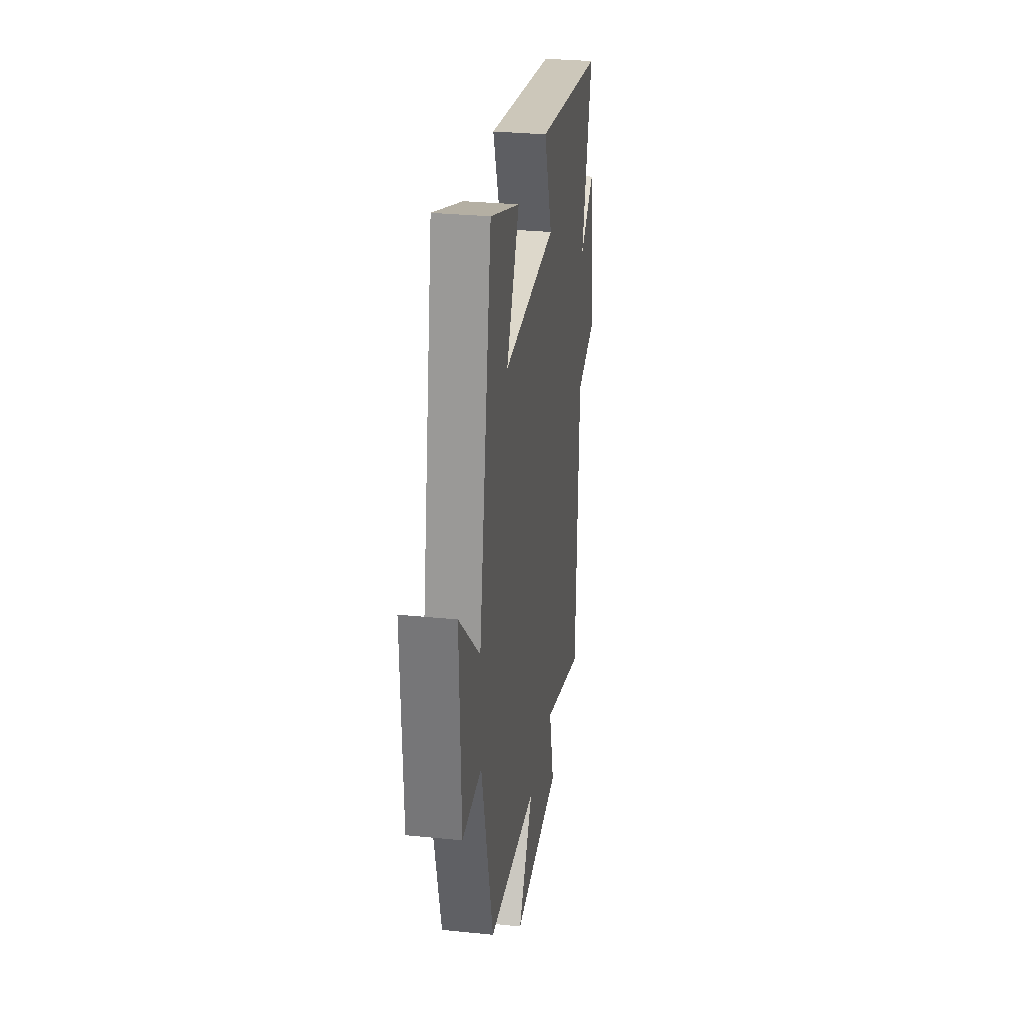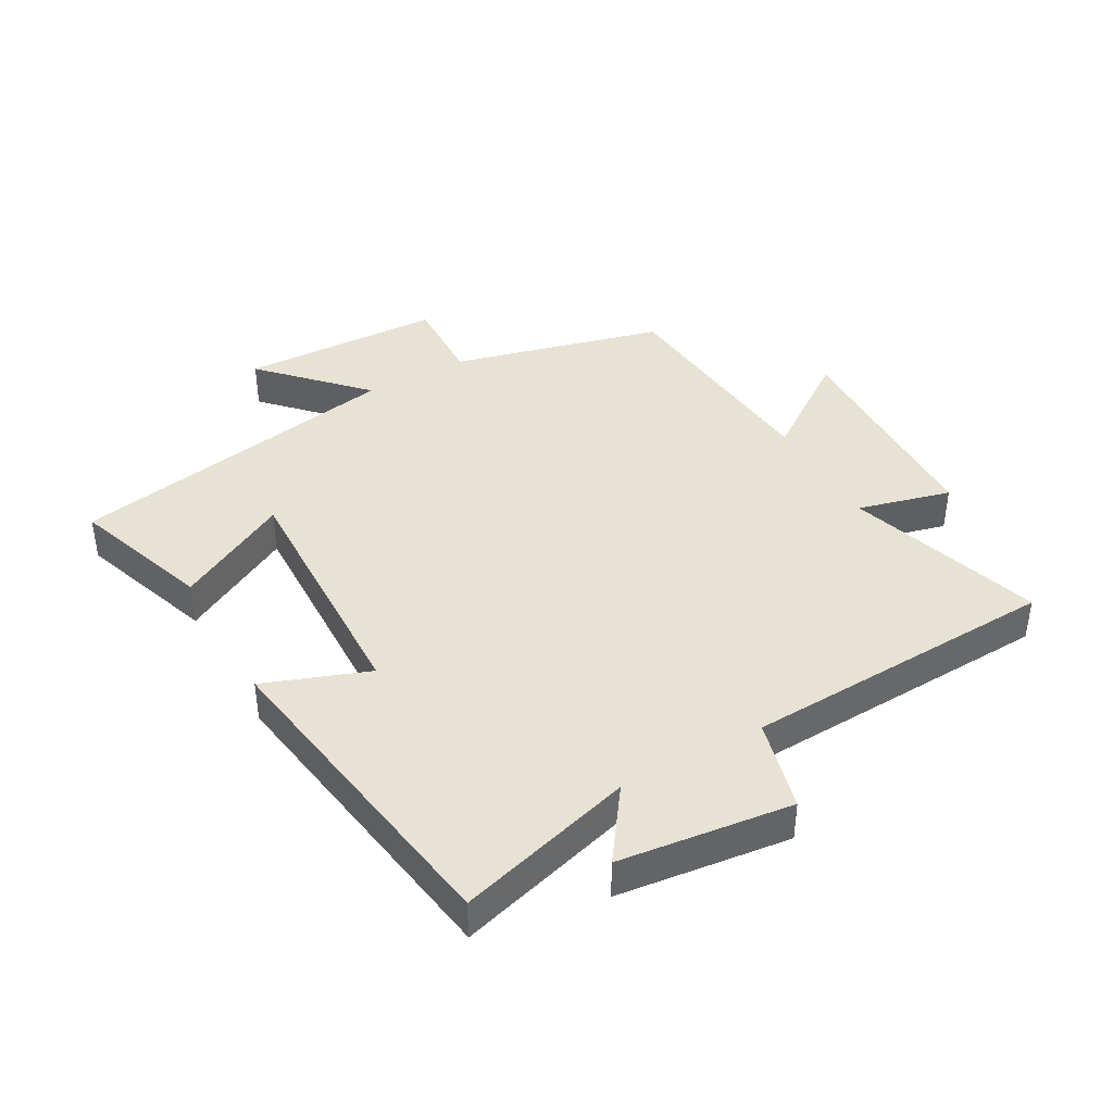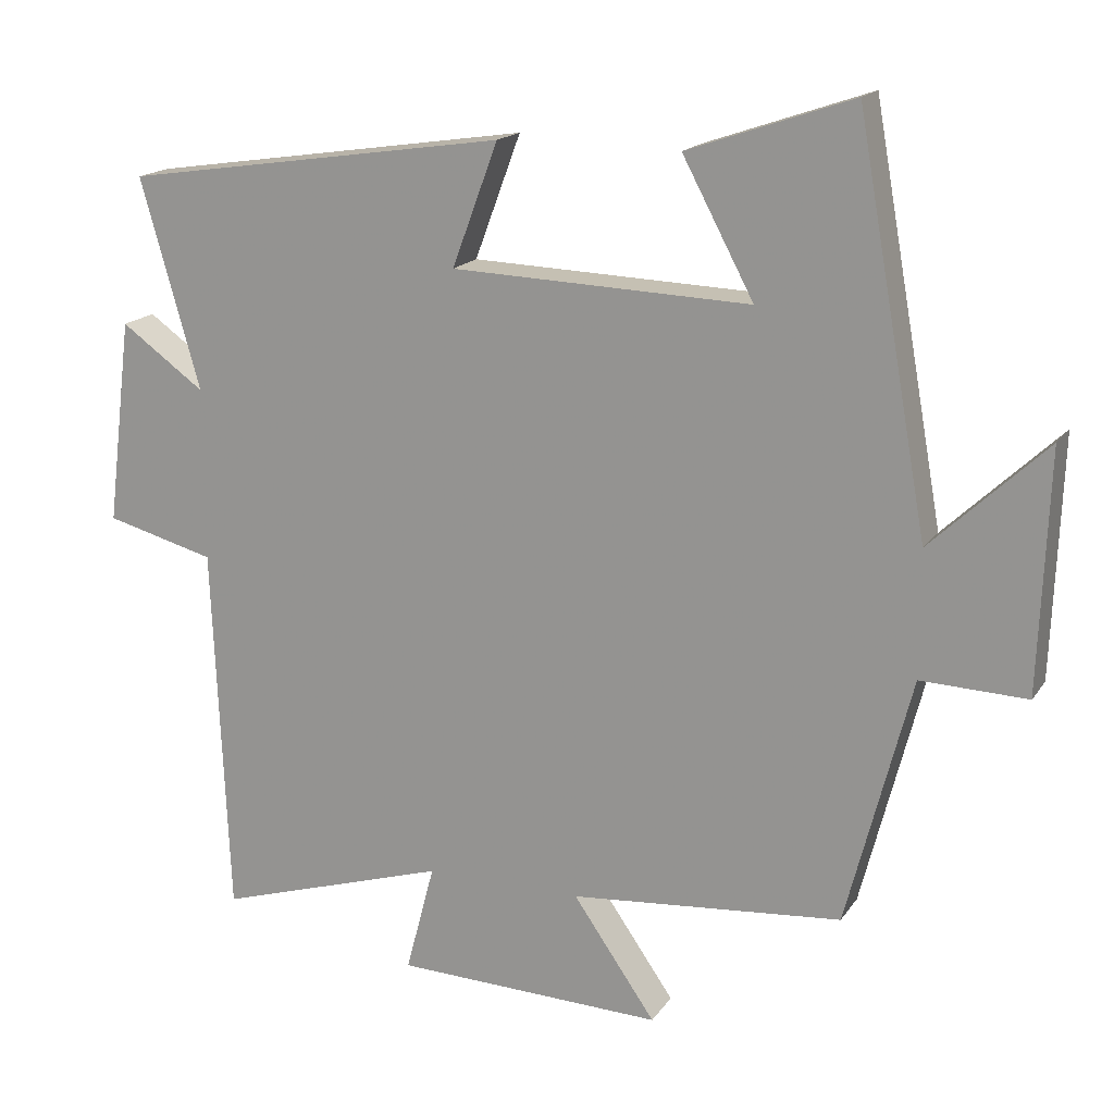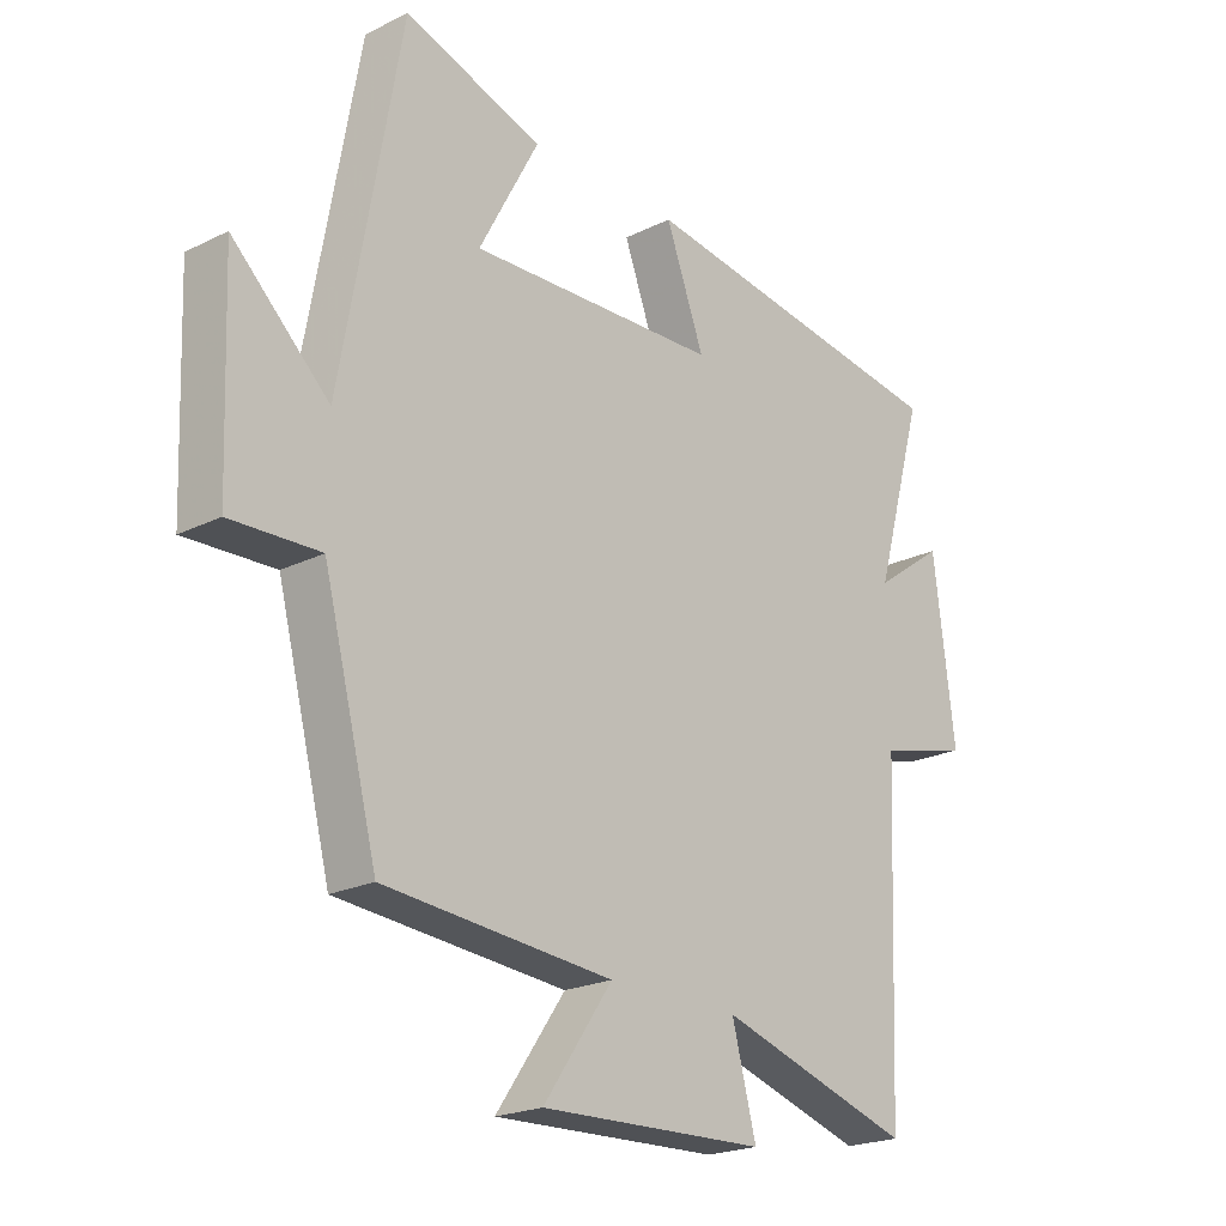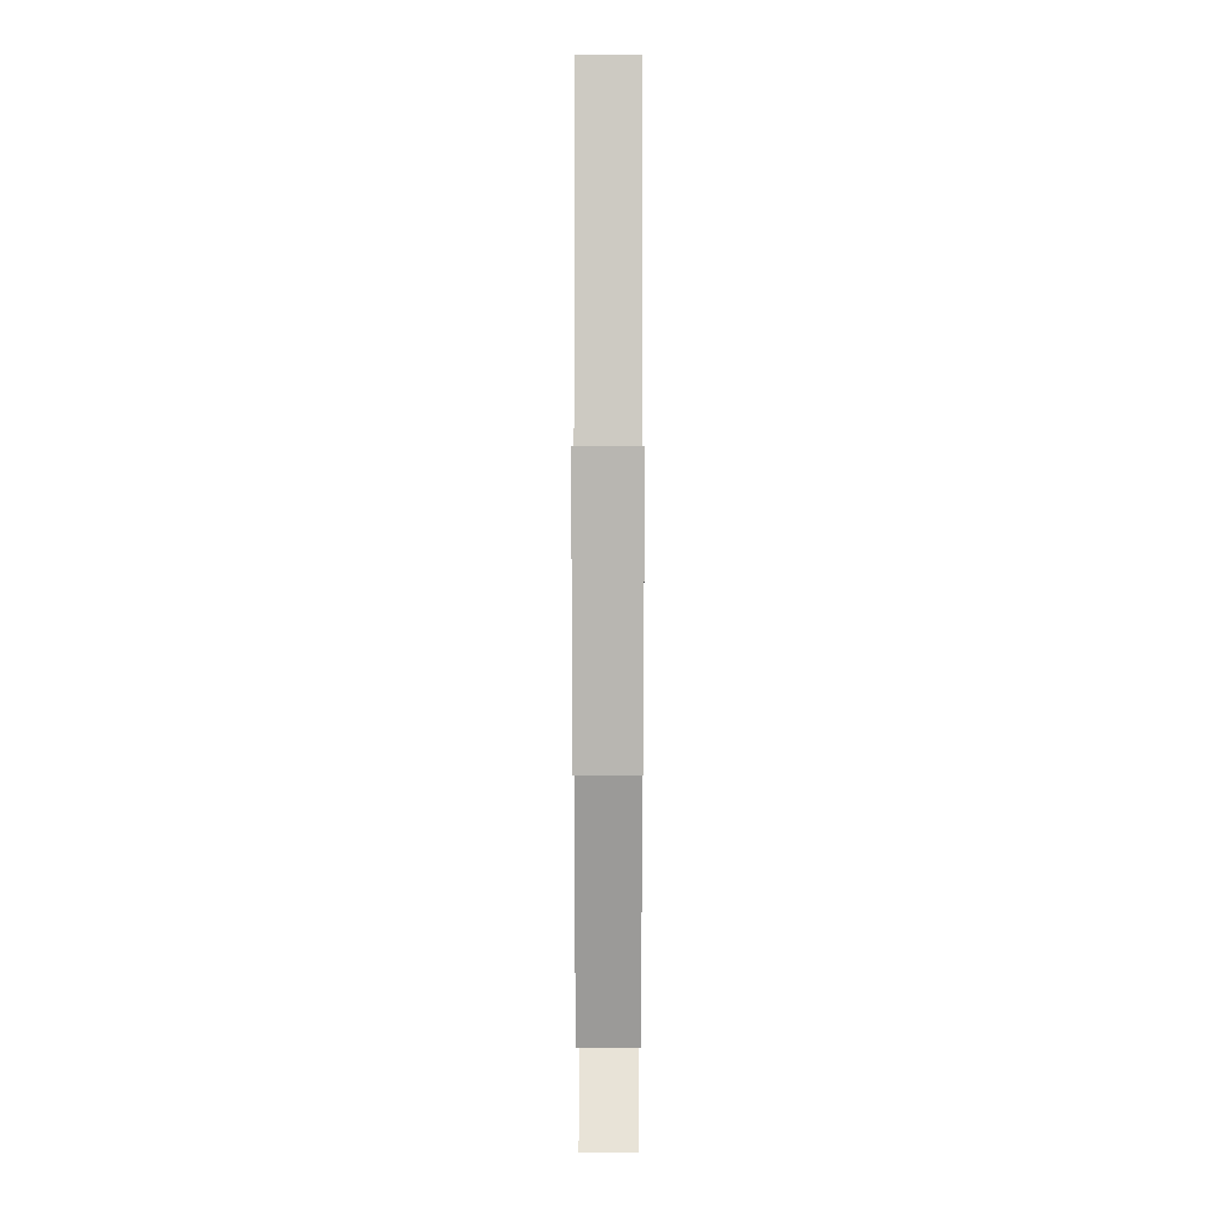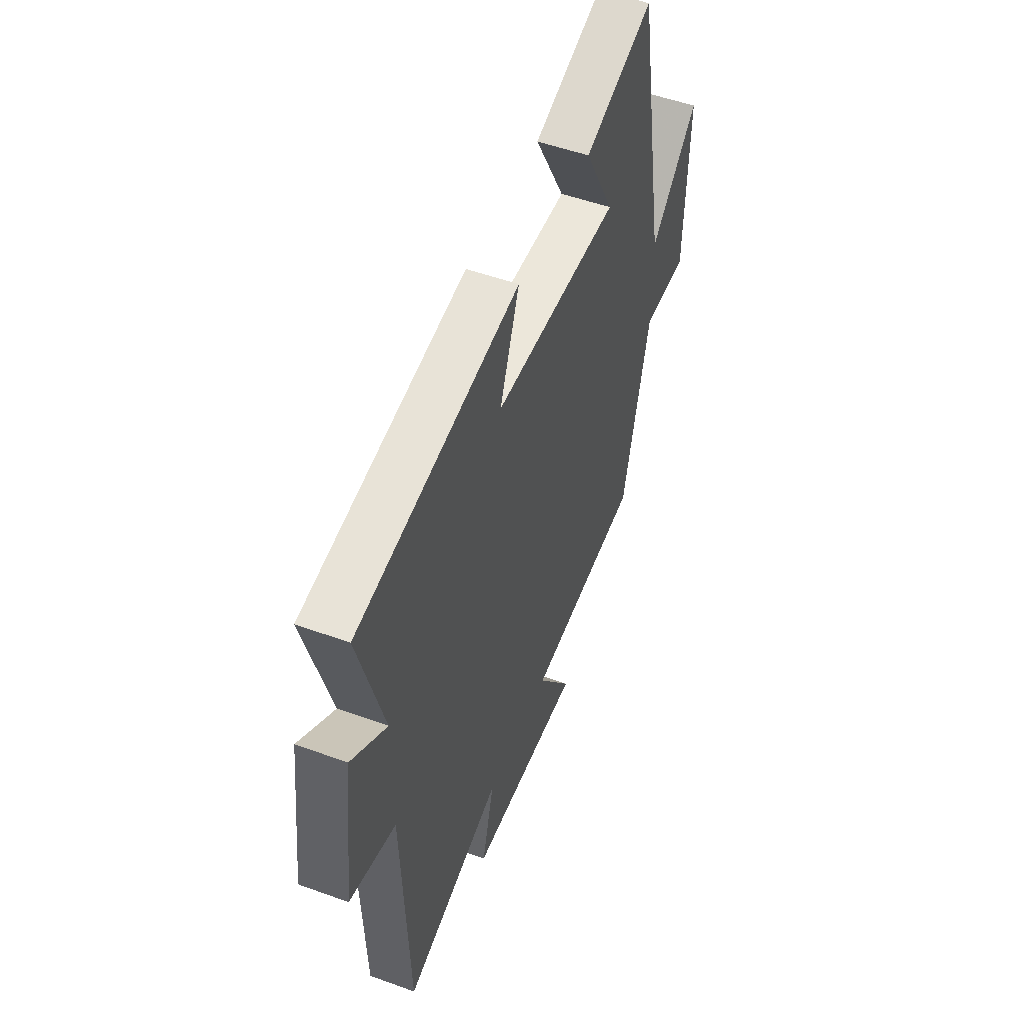
<metadata>
{"format":"obj","ext":"obj","renderer":"f3d","projection":"perspective","resolution":1024,"background":"white","views":[{"elev":29.6,"azim":-81.5,"up":"+Z"},{"elev":40.8,"azim":60.5,"up":"+Y"},{"elev":17.0,"azim":-156.9,"up":"+Z"},{"elev":-21.5,"azim":-48.8,"up":"+Z"},{"elev":6.2,"azim":-89.9,"up":"+Z"},{"elev":51.6,"azim":111.5,"up":"+Z"}]}
</metadata>
<code>
v -0.413 0.07 -0.468
v -0.5 0.07 -0.131
v -0.643 0.07 -0.136
v -0.655 0.07 0.186
v -0.5 0.07 0.039
v -0.404 0.07 0.576
v -0.182 0.07 0.5
v -0.278 0.07 0.32
v 0.124 0.07 0.334
v 0.062 0.07 0.5
v 0.58 0.07 0.423
v 0.5 0.07 0.141
v 0.613 0.07 0.222
v 0.647 0.07 -0.054
v 0.5 0.07 -0.093
v 0.479 0.07 -0.597
v 0.166 0.07 -0.5
v 0.205 0.07 -0.648
v -0.157 0.07 -0.66
v -0.046 0.07 -0.5
v -0.413 0 -0.468
v -0.5 0 -0.131
v -0.643 0 -0.136
v -0.655 0 0.186
v -0.5 0 0.039
v -0.404 0 0.576
v -0.182 0 0.5
v -0.278 0 0.32
v 0.124 0 0.334
v 0.062 0 0.5
v 0.58 0 0.423
v 0.5 0 0.141
v 0.613 0 0.222
v 0.647 0 -0.054
v 0.5 0 -0.093
v 0.479 0 -0.597
v 0.166 0 -0.5
v 0.205 0 -0.648
v -0.157 0 -0.66
v -0.046 0 -0.5
f 17 18 19 20
f 17 20 1 2
f 15 16 17 2
f 12 13 14 15
f 12 15 2 3
f 9 10 11 12
f 8 9 12
f 5 6 7 8
f 5 8 12
f 3 4 5
f 3 5 12
f 40 39 38 37
f 22 21 40 37
f 22 37 36 35
f 35 34 33 32
f 23 22 35 32
f 32 31 30 29
f 32 29 28
f 28 27 26 25
f 32 28 25
f 25 24 23
f 32 25 23
f 1 21 22 2
f 2 22 23 3
f 3 23 24 4
f 4 24 25 5
f 5 25 26 6
f 6 26 27 7
f 7 27 28 8
f 8 28 29 9
f 9 29 30 10
f 10 30 31 11
f 11 31 32 12
f 12 32 33 13
f 13 33 34 14
f 14 34 35 15
f 15 35 36 16
f 16 36 37 17
f 17 37 38 18
f 18 38 39 19
f 19 39 40 20
f 20 40 21 1

</code>
